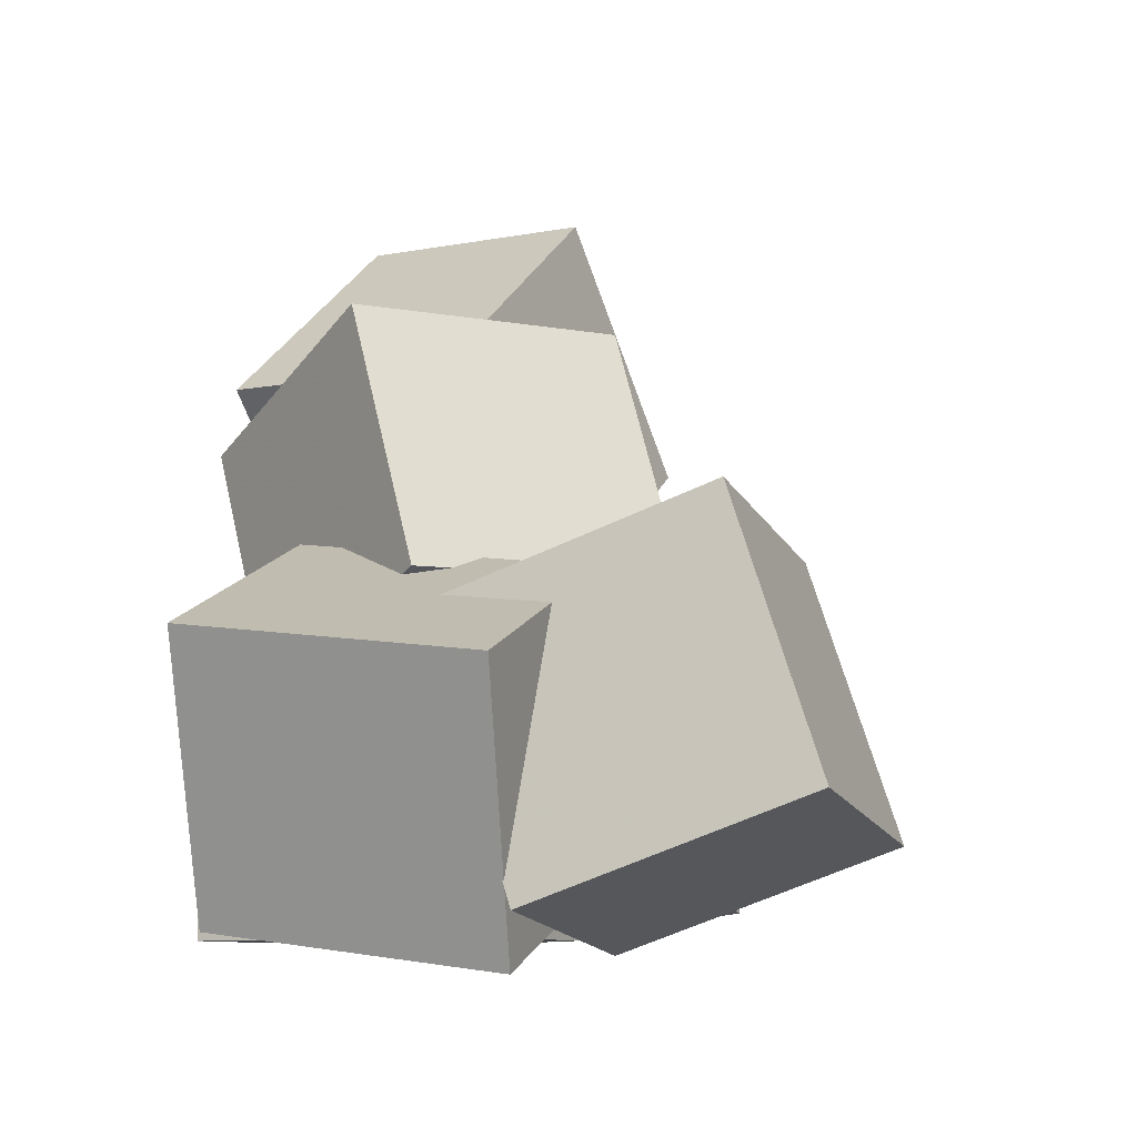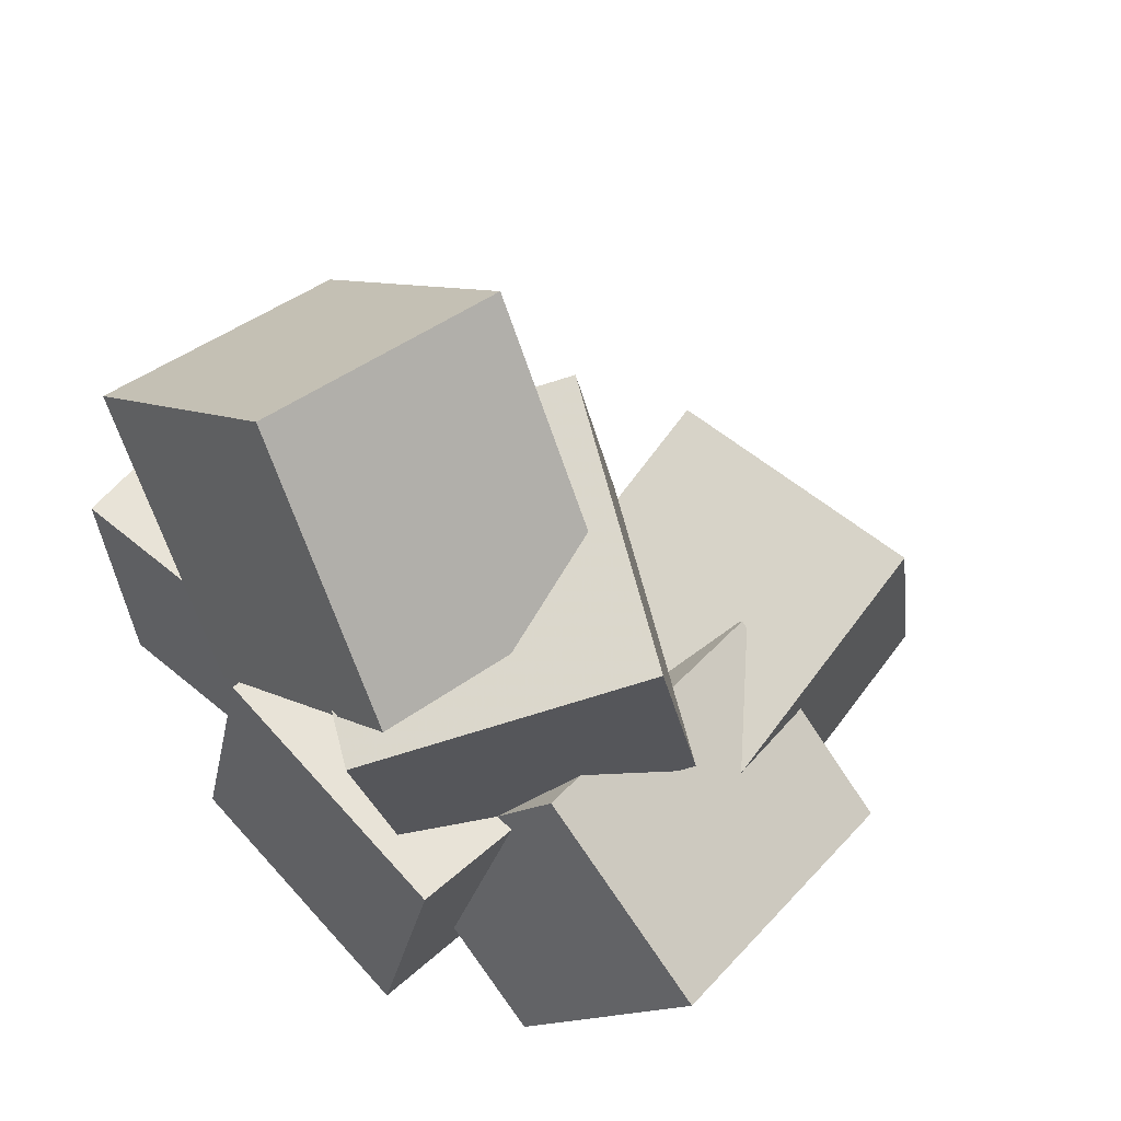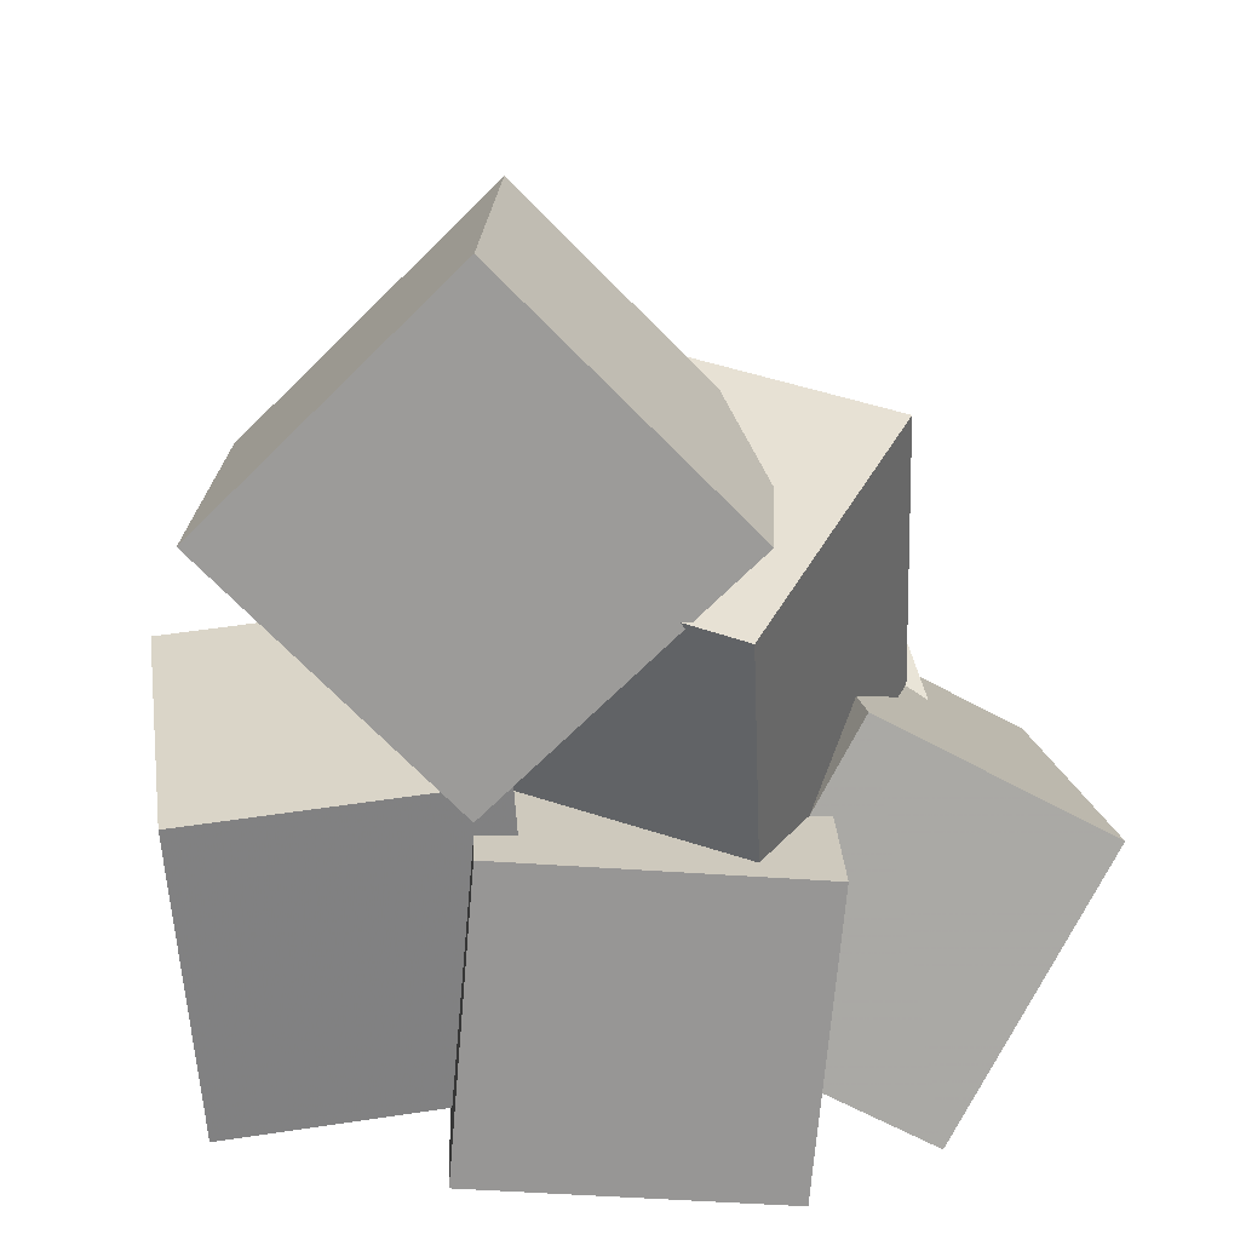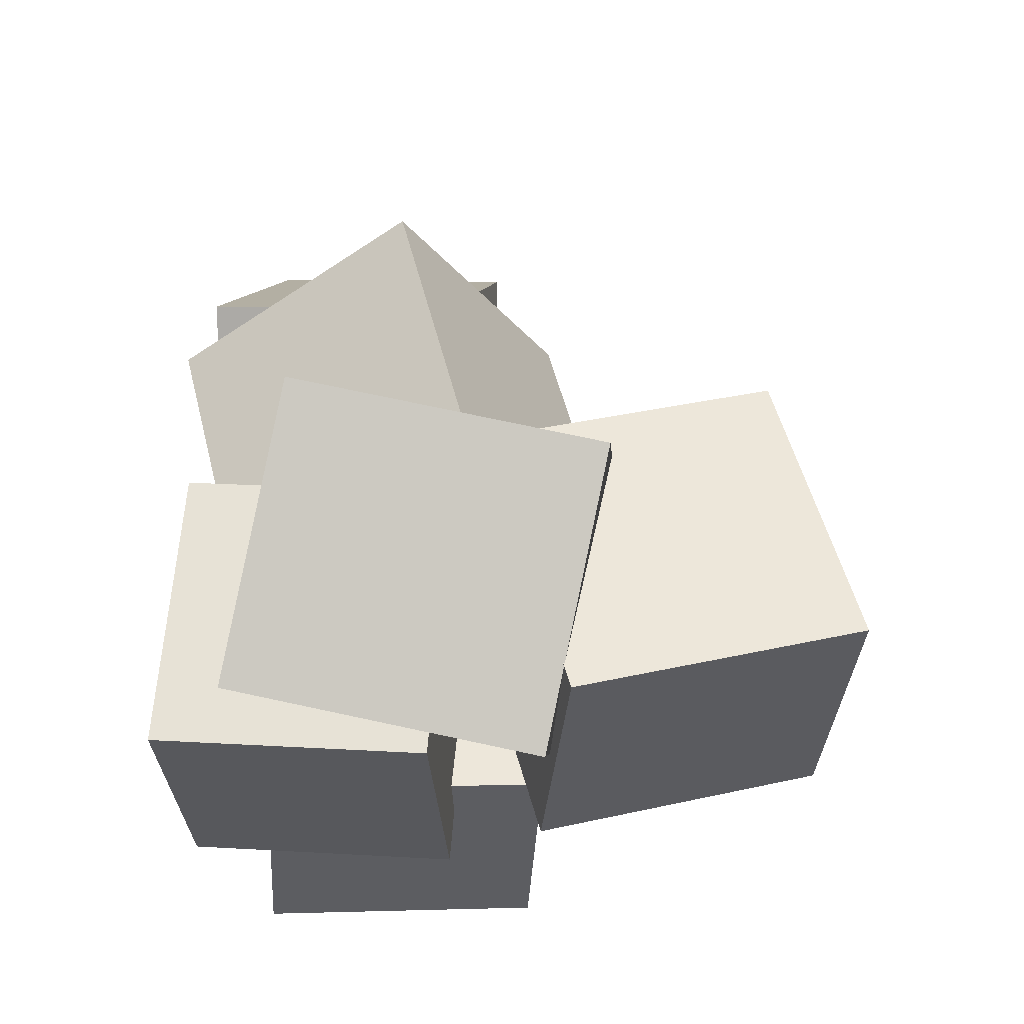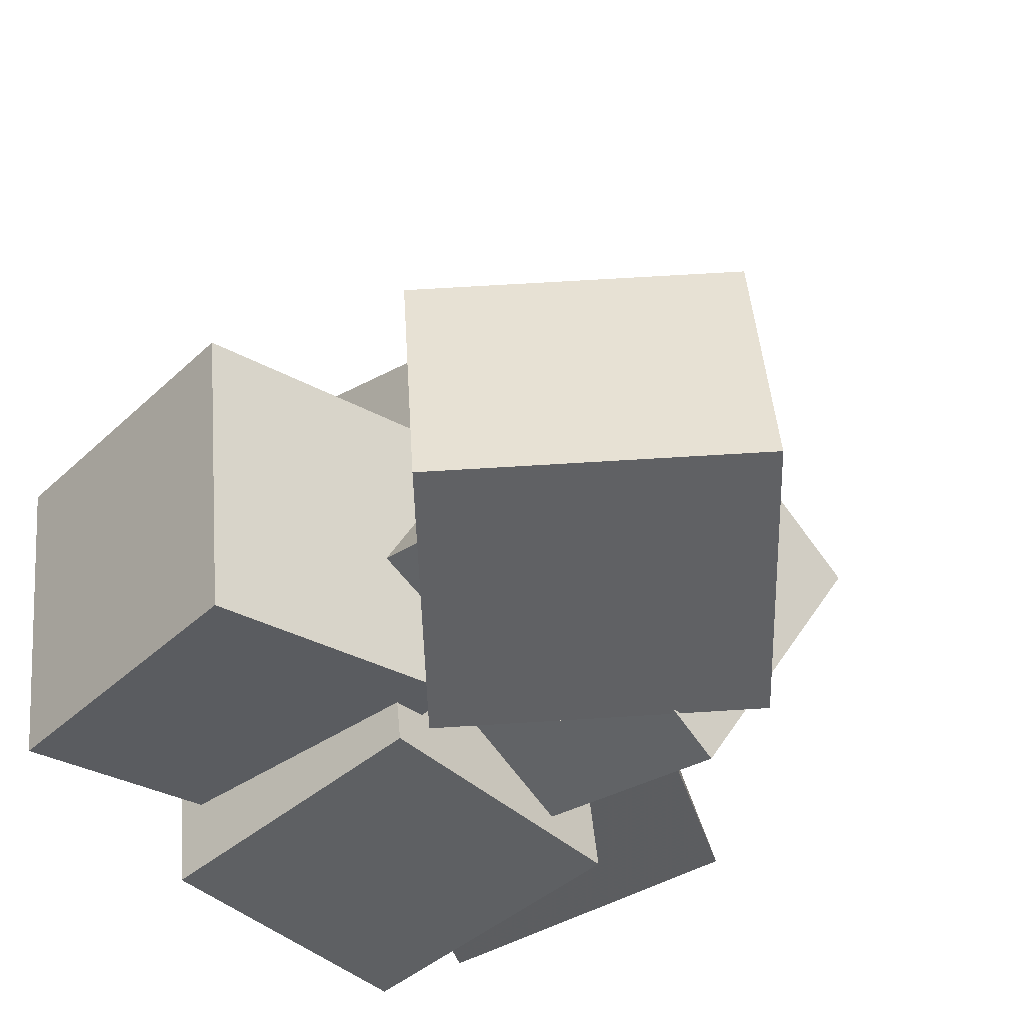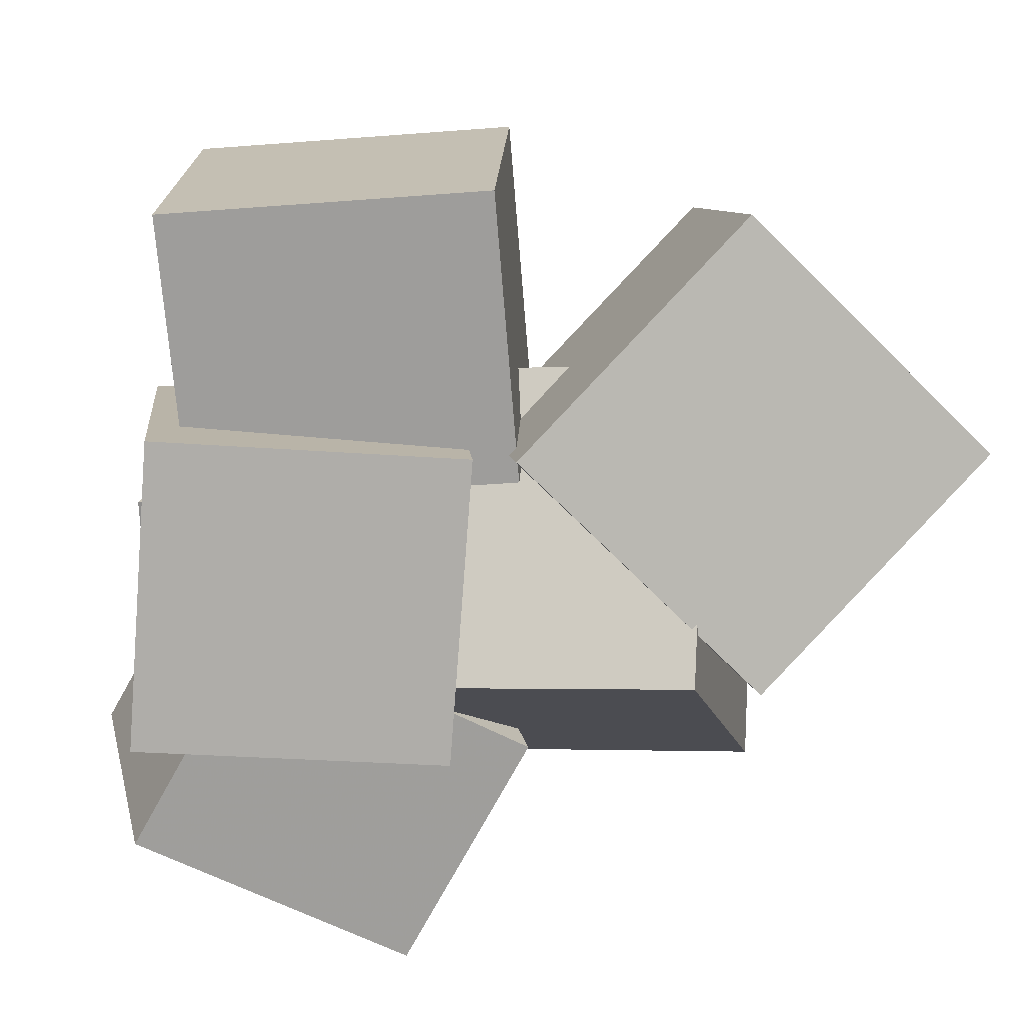
<metadata>
{"format":"obj","ext":"obj","renderer":"f3d","projection":"perspective","resolution":1024,"background":"white","views":[{"elev":-20.2,"azim":-59.9,"up":"+Y"},{"elev":58.2,"azim":-131.2,"up":"+Y"},{"elev":-62.6,"azim":-174.9,"up":"+Z"},{"elev":-39.1,"azim":-84.9,"up":"+Y"},{"elev":-42.4,"azim":141.3,"up":"+Z"},{"elev":-79.2,"azim":95.8,"up":"+Z"}]}
</metadata>
<code>
v -0.2027 -0.2073 -0.402
v -0.3975 -0.1278 -0.03875
v -0.2202 0.185 -0.4972
v -0.4151 0.2645 -0.1339
v 0.1859 -0.1427 -0.2077
v -0.008942 -0.06329 0.1555
v 0.1683 0.2496 -0.3029
v -0.0265 0.329 0.06034
f 1.0 7.0 5.0
f 1.0 3.0 7.0
f 1.0 4.0 3.0
f 1.0 2.0 4.0
f 3.0 8.0 7.0
f 3.0 4.0 8.0
f 5.0 7.0 8.0
f 5.0 8.0 6.0
f 1.0 5.0 6.0
f 1.0 6.0 2.0
f 2.0 6.0 8.0
f 2.0 8.0 4.0
v 0.06384 -0.4427 -0.3777
v 0.1225 -0.4185 0.03306
v 0.05228 -0.01186 -0.4014
v 0.111 0.01228 0.009392
v 0.444 -0.4355 -0.4324
v 0.5027 -0.4113 -0.02167
v 0.4325 -0.004669 -0.4561
v 0.4912 0.01947 -0.04534
f 9.0 15.0 13.0
f 9.0 11.0 15.0
f 9.0 12.0 11.0
f 9.0 10.0 12.0
f 11.0 16.0 15.0
f 11.0 12.0 16.0
f 13.0 15.0 16.0
f 13.0 16.0 14.0
f 9.0 13.0 14.0
f 9.0 14.0 10.0
f 10.0 14.0 16.0
f 10.0 16.0 12.0
v 0.09212 -0.01173 -0.4799
v 0.07939 -0.06224 -0.1109
v -0.2479 0.2713 -0.4529
v -0.2606 0.2208 -0.08389
v 0.3675 0.3139 -0.4259
v 0.3548 0.2634 -0.05682
v 0.02749 0.597 -0.3989
v 0.01476 0.5465 -0.02981
f 17.0 23.0 21.0
f 17.0 19.0 23.0
f 17.0 20.0 19.0
f 17.0 18.0 20.0
f 19.0 24.0 23.0
f 19.0 20.0 24.0
f 21.0 23.0 24.0
f 21.0 24.0 22.0
f 17.0 21.0 22.0
f 17.0 22.0 18.0
f 18.0 22.0 24.0
f 18.0 24.0 20.0
v -0.3872 -0.5996 0.1098
v -0.3209 -0.4845 0.5091
v -0.431 -0.196 0.0006915
v -0.3647 -0.08086 0.4
v 0.001169 -0.5767 0.03875
v 0.06746 -0.4615 0.4381
v -0.04266 -0.1731 -0.0704
v 0.02363 -0.05791 0.3289
f 25.0 31.0 29.0
f 25.0 27.0 31.0
f 25.0 28.0 27.0
f 25.0 26.0 28.0
f 27.0 32.0 31.0
f 27.0 28.0 32.0
f 29.0 31.0 32.0
f 29.0 32.0 30.0
f 25.0 29.0 30.0
f 25.0 30.0 26.0
f 26.0 30.0 32.0
f 26.0 32.0 28.0
v -0.2305 -0.5421 -0.4904
v -0.2119 -0.5749 -0.1015
v -0.3014 -0.1381 -0.4529
v -0.2827 -0.1709 -0.06402
v 0.1697 -0.4706 -0.5036
v 0.1884 -0.5034 -0.1147
v 0.09885 -0.06666 -0.4661
v 0.1175 -0.09946 -0.07723
f 33.0 39.0 37.0
f 33.0 35.0 39.0
f 33.0 36.0 35.0
f 33.0 34.0 36.0
f 35.0 40.0 39.0
f 35.0 36.0 40.0
f 37.0 39.0 40.0
f 37.0 40.0 38.0
f 33.0 37.0 38.0
f 33.0 38.0 34.0
f 34.0 38.0 40.0
f 34.0 40.0 36.0
v -0.3937 -0.5755 -0.3595
v -0.3214 -0.6629 0.0698
v -0.627 -0.2386 -0.2516
v -0.5547 -0.3261 0.1777
v -0.1085 -0.3756 -0.3668
v -0.0362 -0.4631 0.06248
v -0.3418 -0.03876 -0.2589
v -0.2695 -0.1262 0.1704
f 41.0 47.0 45.0
f 41.0 43.0 47.0
f 41.0 44.0 43.0
f 41.0 42.0 44.0
f 43.0 48.0 47.0
f 43.0 44.0 48.0
f 45.0 47.0 48.0
f 45.0 48.0 46.0
f 41.0 45.0 46.0
f 41.0 46.0 42.0
f 42.0 46.0 48.0
f 42.0 48.0 44.0

</code>
